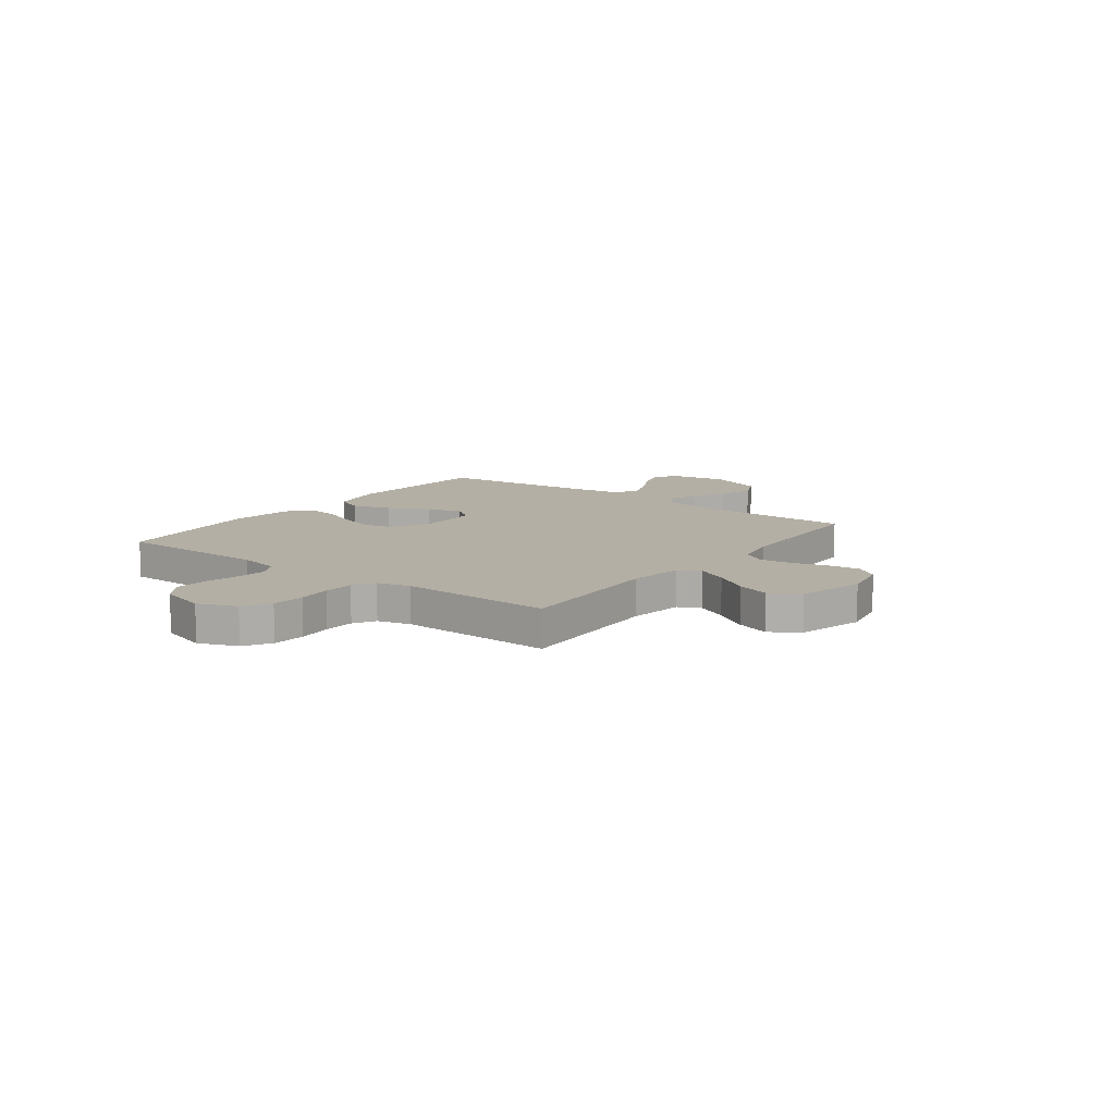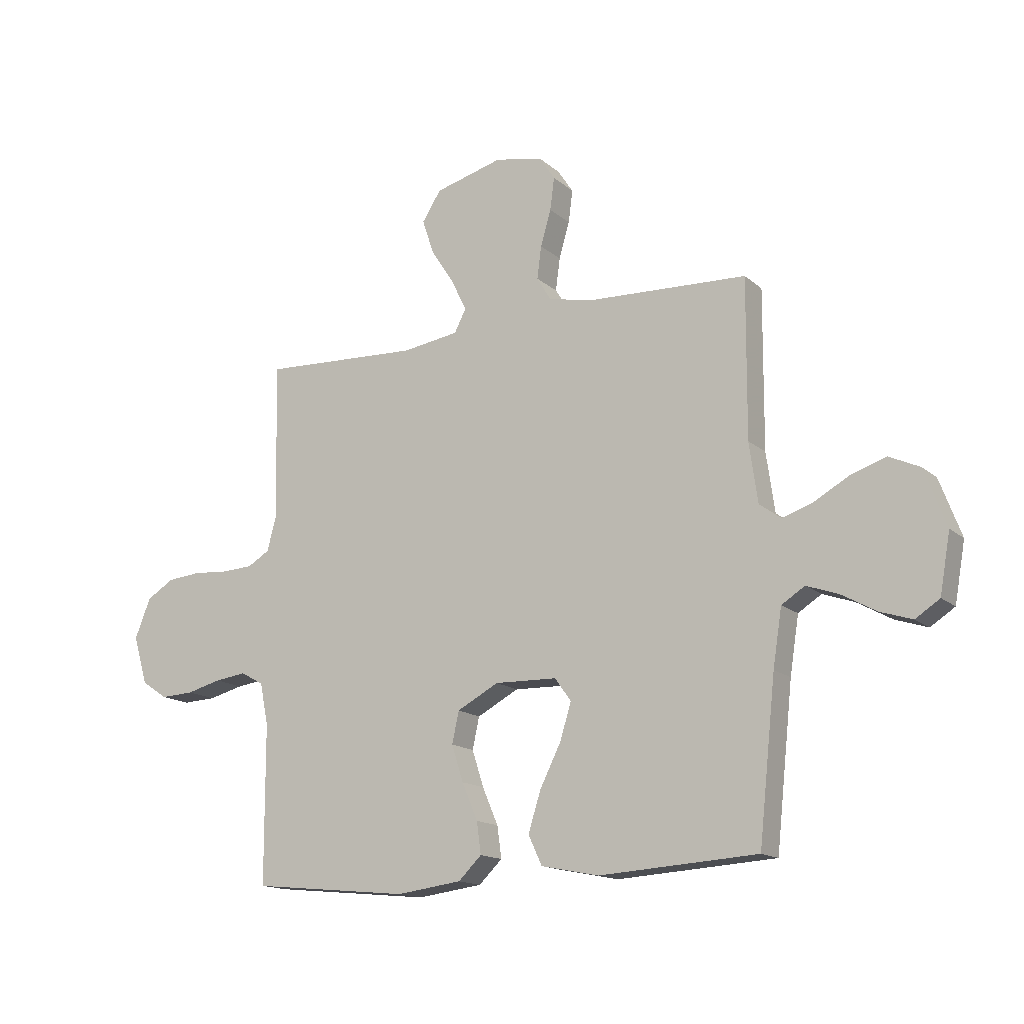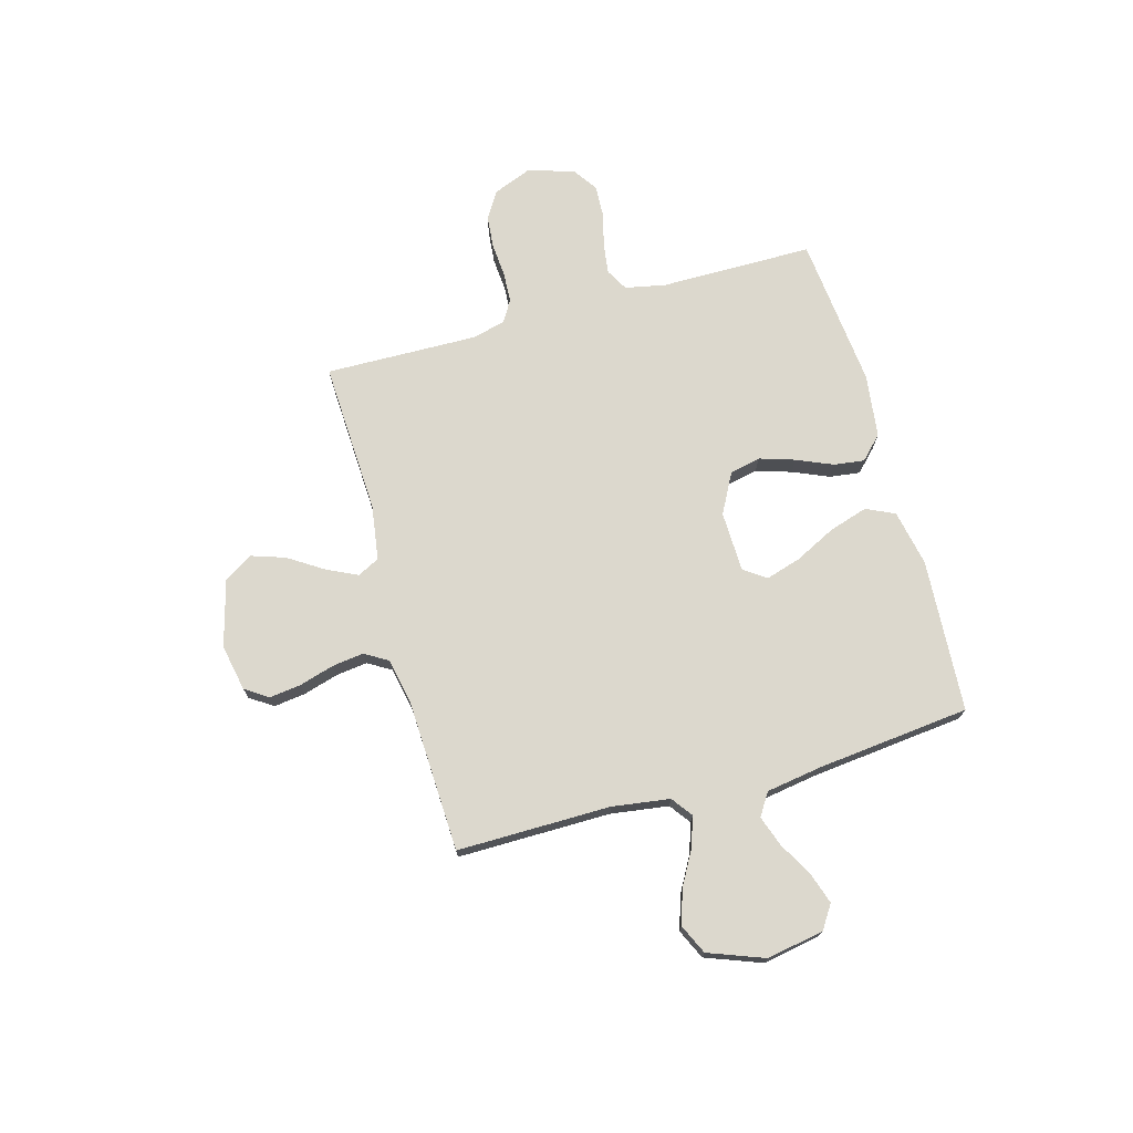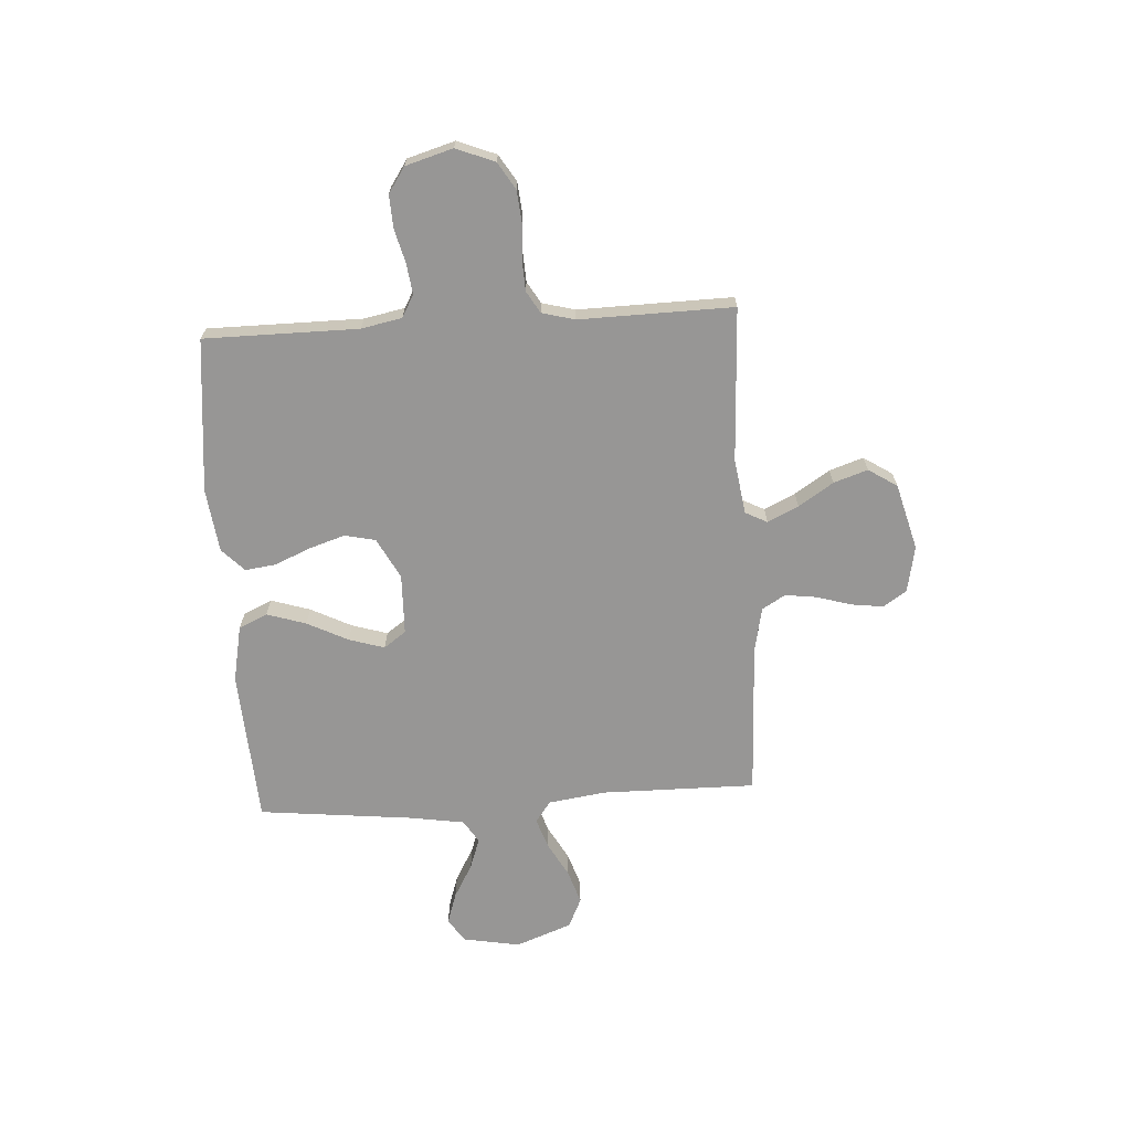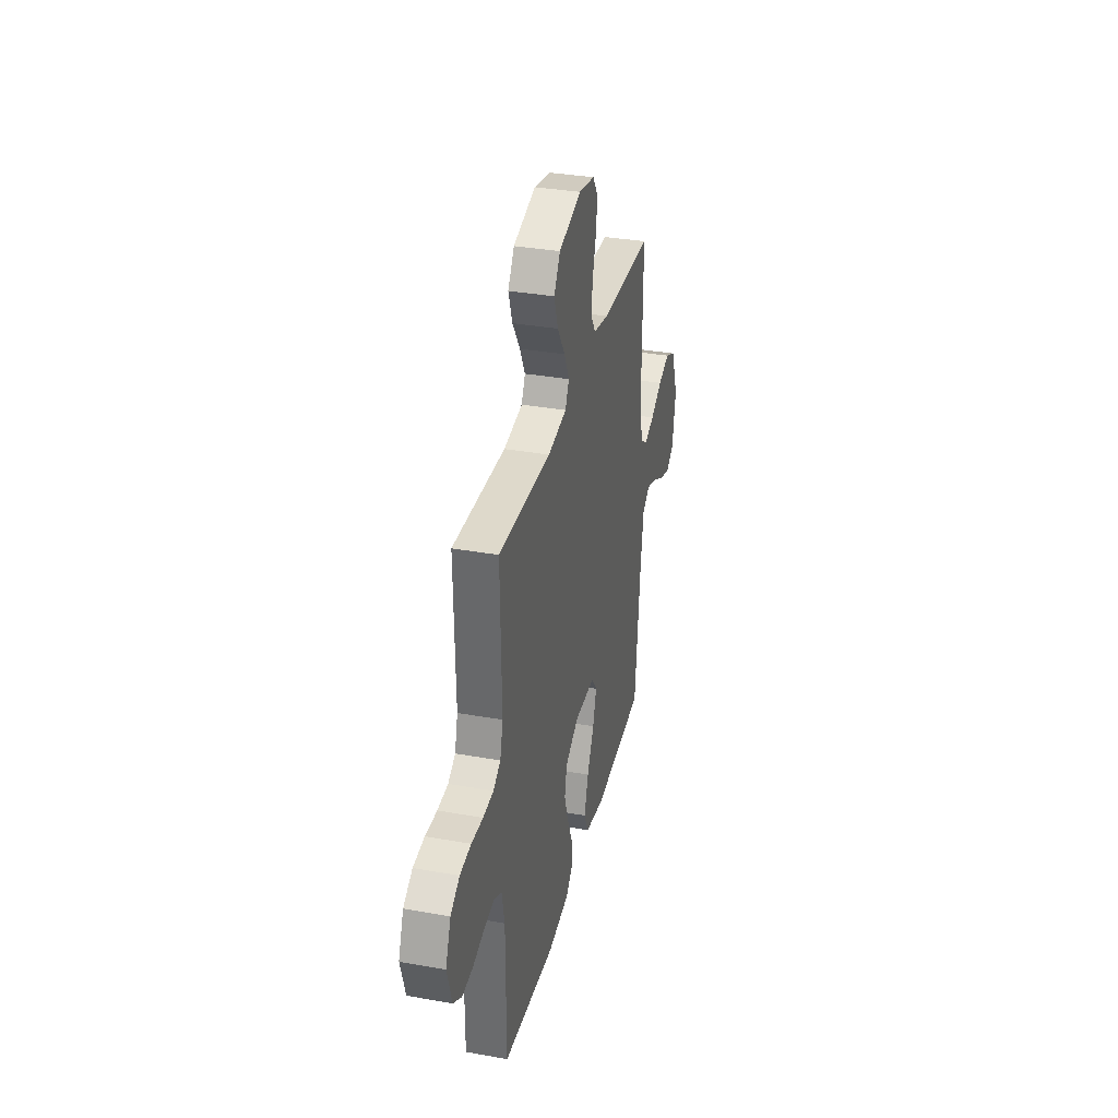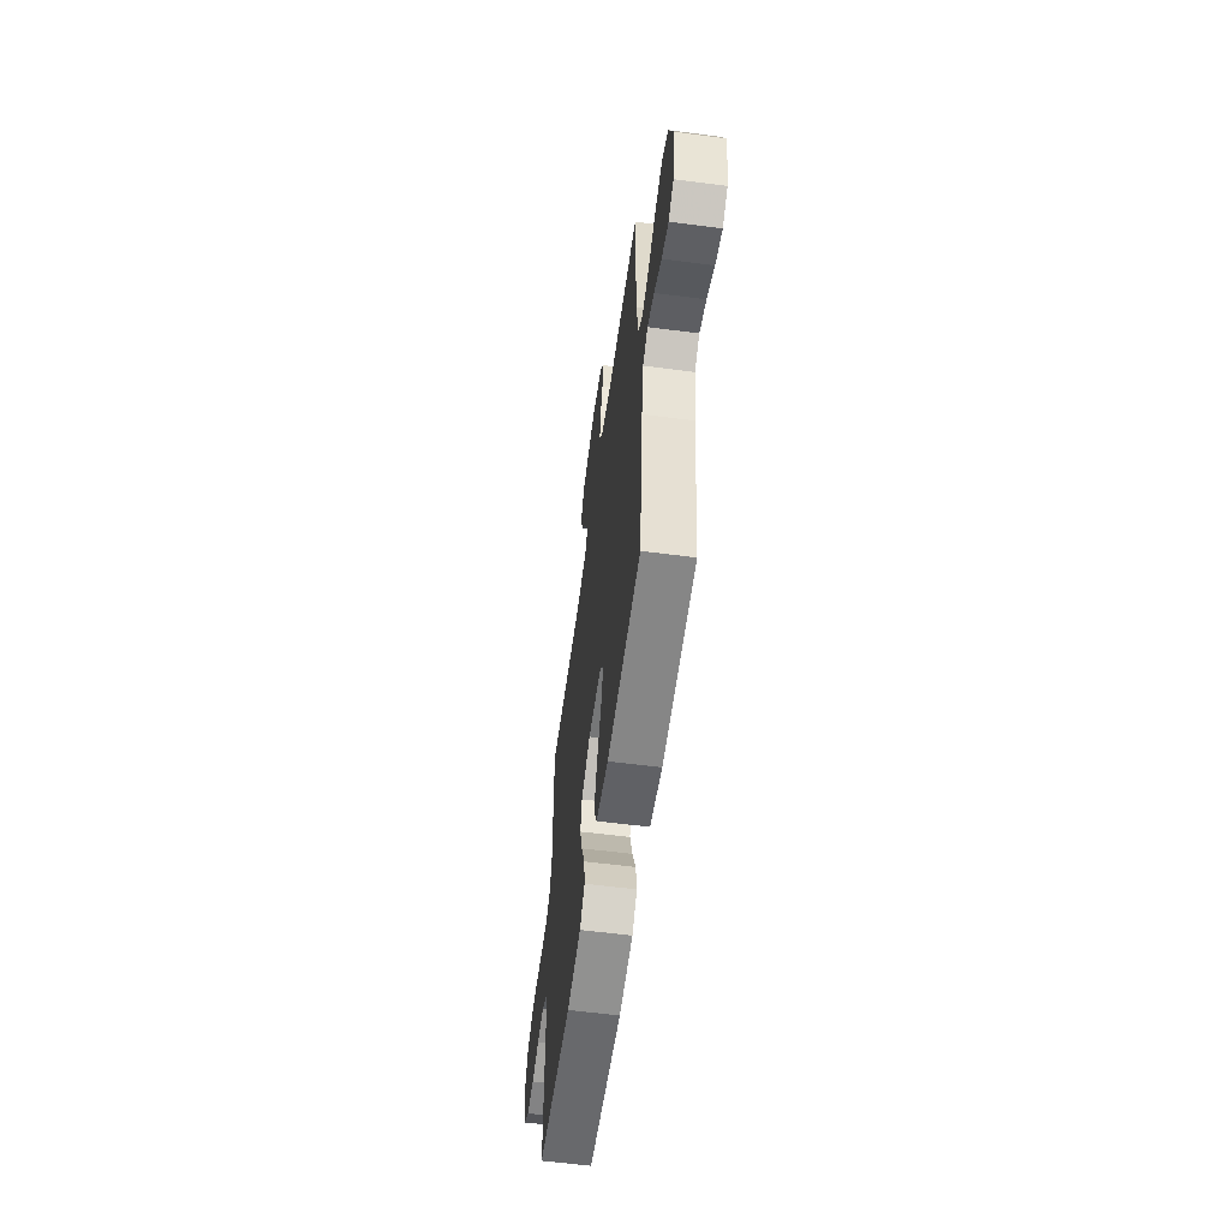
<metadata>
{"format":"obj","ext":"obj","renderer":"f3d","projection":"perspective","resolution":1024,"background":"white","views":[{"elev":11.3,"azim":-53.1,"up":"+Y"},{"elev":-15.1,"azim":30.4,"up":"+Z"},{"elev":72.4,"azim":74.4,"up":"+Y"},{"elev":-67.9,"azim":-86.5,"up":"+Y"},{"elev":34.2,"azim":-76.5,"up":"+Z"},{"elev":-58.5,"azim":82.3,"up":"+Z"}]}
</metadata>
<code>
v 0.5 0.07 -0.5
v 0.2 0.07 -0.519
v 0.09 0.07 -0.497
v 0.064 0.07 -0.441
v 0.088 0.07 -0.365
v 0.128 0.07 -0.285
v 0.149 0.07 -0.216
v 0.118 0.07 -0.173
v 0 0.07 -0.17
v -0.079 0.07 -0.212
v -0.092 0.07 -0.272
v -0.07 0.07 -0.341
v -0.04 0.07 -0.411
v -0.032 0.07 -0.471
v -0.076 0.07 -0.514
v -0.2 0.07 -0.53
v -0.5 0.07 -0.5
v -0.501 0.07 -0.2
v -0.517 0.07 -0.121
v -0.56 0.07 -0.097
v -0.62 0.07 -0.105
v -0.686 0.07 -0.122
v -0.749 0.07 -0.125
v -0.798 0.07 -0.092
v -0.825 0.07 0
v -0.795 0.07 0.075
v -0.743 0.07 0.107
v -0.679 0.07 0.113
v -0.613 0.07 0.108
v -0.553 0.07 0.111
v -0.511 0.07 0.136
v -0.494 0.07 0.2
v -0.5 0.07 0.5
v -0.2 0.07 0.486
v -0.092 0.07 0.502
v -0.07 0.07 0.545
v -0.099 0.07 0.605
v -0.143 0.07 0.673
v -0.165 0.07 0.739
v -0.129 0.07 0.795
v 0 0.07 0.83
v 0.091 0.07 0.812
v 0.121 0.07 0.767
v 0.113 0.07 0.705
v 0.093 0.07 0.637
v 0.085 0.07 0.575
v 0.112 0.07 0.53
v 0.2 0.07 0.512
v 0.5 0.07 0.5
v 0.498 0.07 0.2
v 0.514 0.07 0.087
v 0.555 0.07 0.057
v 0.614 0.07 0.077
v 0.68 0.07 0.114
v 0.747 0.07 0.136
v 0.805 0.07 0.109
v 0.846 0.07 0
v 0.826 0.07 -0.112
v 0.78 0.07 -0.142
v 0.719 0.07 -0.122
v 0.653 0.07 -0.085
v 0.593 0.07 -0.064
v 0.549 0.07 -0.092
v 0.532 0.07 -0.2
v 0.5 0 -0.5
v 0.2 0 -0.519
v 0.09 0 -0.497
v 0.064 0 -0.441
v 0.088 0 -0.365
v 0.128 0 -0.285
v 0.149 0 -0.216
v 0.118 0 -0.173
v 0 0 -0.17
v -0.079 0 -0.212
v -0.092 0 -0.272
v -0.07 0 -0.341
v -0.04 0 -0.411
v -0.032 0 -0.471
v -0.076 0 -0.514
v -0.2 0 -0.53
v -0.5 0 -0.5
v -0.501 0 -0.2
v -0.517 0 -0.121
v -0.56 0 -0.097
v -0.62 0 -0.105
v -0.686 0 -0.122
v -0.749 0 -0.125
v -0.798 0 -0.092
v -0.825 0 0
v -0.795 0 0.075
v -0.743 0 0.107
v -0.679 0 0.113
v -0.613 0 0.108
v -0.553 0 0.111
v -0.511 0 0.136
v -0.494 0 0.2
v -0.5 0 0.5
v -0.2 0 0.486
v -0.092 0 0.502
v -0.07 0 0.545
v -0.099 0 0.605
v -0.143 0 0.673
v -0.165 0 0.739
v -0.129 0 0.795
v 0 0 0.83
v 0.091 0 0.812
v 0.121 0 0.767
v 0.113 0 0.705
v 0.093 0 0.637
v 0.085 0 0.575
v 0.112 0 0.53
v 0.2 0 0.512
v 0.5 0 0.5
v 0.498 0 0.2
v 0.514 0 0.087
v 0.555 0 0.057
v 0.614 0 0.077
v 0.68 0 0.114
v 0.747 0 0.136
v 0.805 0 0.109
v 0.846 0 0
v 0.826 0 -0.112
v 0.78 0 -0.142
v 0.719 0 -0.122
v 0.653 0 -0.085
v 0.593 0 -0.064
v 0.549 0 -0.092
v 0.532 0 -0.2
f 59 60 61
f 58 59 61
f 57 58 61
f 56 57 61
f 55 56 61
f 54 55 61
f 53 54 61
f 52 53 61 62
f 51 52 62 63
f 48 49 50
f 47 48 50 51
f 43 44 45
f 42 43 45
f 41 42 45
f 40 41 45
f 39 40 45
f 38 39 45
f 37 38 45
f 36 37 45 46
f 35 36 46 47
f 32 33 34
f 51 63 64
f 47 51 64
f 35 47 64
f 34 35 64
f 32 34 64
f 31 32 64
f 27 28 29
f 26 27 29
f 25 26 29
f 24 25 29
f 23 24 29
f 22 23 29
f 21 22 29
f 16 17 18
f 15 16 18
f 14 15 18
f 13 14 18
f 12 13 18
f 11 12 18 19
f 10 11 19 20
f 4 5 6
f 3 4 6
f 2 3 6
f 1 2 6
f 64 1 6
f 64 6 7
f 30 31 64
f 20 21 29 30
f 9 10 20 30
f 8 9 30
f 8 30 64
f 7 8 64
f 125 124 123
f 125 123 122
f 125 122 121
f 125 121 120
f 125 120 119
f 125 119 118
f 125 118 117
f 126 125 117 116
f 127 126 116 115
f 114 113 112
f 115 114 112 111
f 109 108 107
f 109 107 106
f 109 106 105
f 109 105 104
f 109 104 103
f 109 103 102
f 109 102 101
f 110 109 101 100
f 111 110 100 99
f 98 97 96
f 128 127 115
f 128 115 111
f 128 111 99
f 128 99 98
f 128 98 96
f 128 96 95
f 93 92 91
f 93 91 90
f 93 90 89
f 93 89 88
f 93 88 87
f 93 87 86
f 93 86 85
f 82 81 80
f 82 80 79
f 82 79 78
f 82 78 77
f 82 77 76
f 83 82 76 75
f 84 83 75 74
f 70 69 68
f 70 68 67
f 70 67 66
f 70 66 65
f 70 65 128
f 71 70 128
f 128 95 94
f 94 93 85 84
f 94 84 74 73
f 94 73 72
f 128 94 72
f 128 72 71
f 1 65 66 2
f 2 66 67 3
f 3 67 68 4
f 4 68 69 5
f 5 69 70 6
f 6 70 71 7
f 7 71 72 8
f 8 72 73 9
f 9 73 74 10
f 10 74 75 11
f 11 75 76 12
f 12 76 77 13
f 13 77 78 14
f 14 78 79 15
f 15 79 80 16
f 16 80 81 17
f 17 81 82 18
f 18 82 83 19
f 19 83 84 20
f 20 84 85 21
f 21 85 86 22
f 22 86 87 23
f 23 87 88 24
f 24 88 89 25
f 25 89 90 26
f 26 90 91 27
f 27 91 92 28
f 28 92 93 29
f 29 93 94 30
f 30 94 95 31
f 31 95 96 32
f 32 96 97 33
f 33 97 98 34
f 34 98 99 35
f 35 99 100 36
f 36 100 101 37
f 37 101 102 38
f 38 102 103 39
f 39 103 104 40
f 40 104 105 41
f 41 105 106 42
f 42 106 107 43
f 43 107 108 44
f 44 108 109 45
f 45 109 110 46
f 46 110 111 47
f 47 111 112 48
f 48 112 113 49
f 49 113 114 50
f 50 114 115 51
f 51 115 116 52
f 52 116 117 53
f 53 117 118 54
f 54 118 119 55
f 55 119 120 56
f 56 120 121 57
f 57 121 122 58
f 58 122 123 59
f 59 123 124 60
f 60 124 125 61
f 61 125 126 62
f 62 126 127 63
f 63 127 128 64
f 64 128 65 1

</code>
